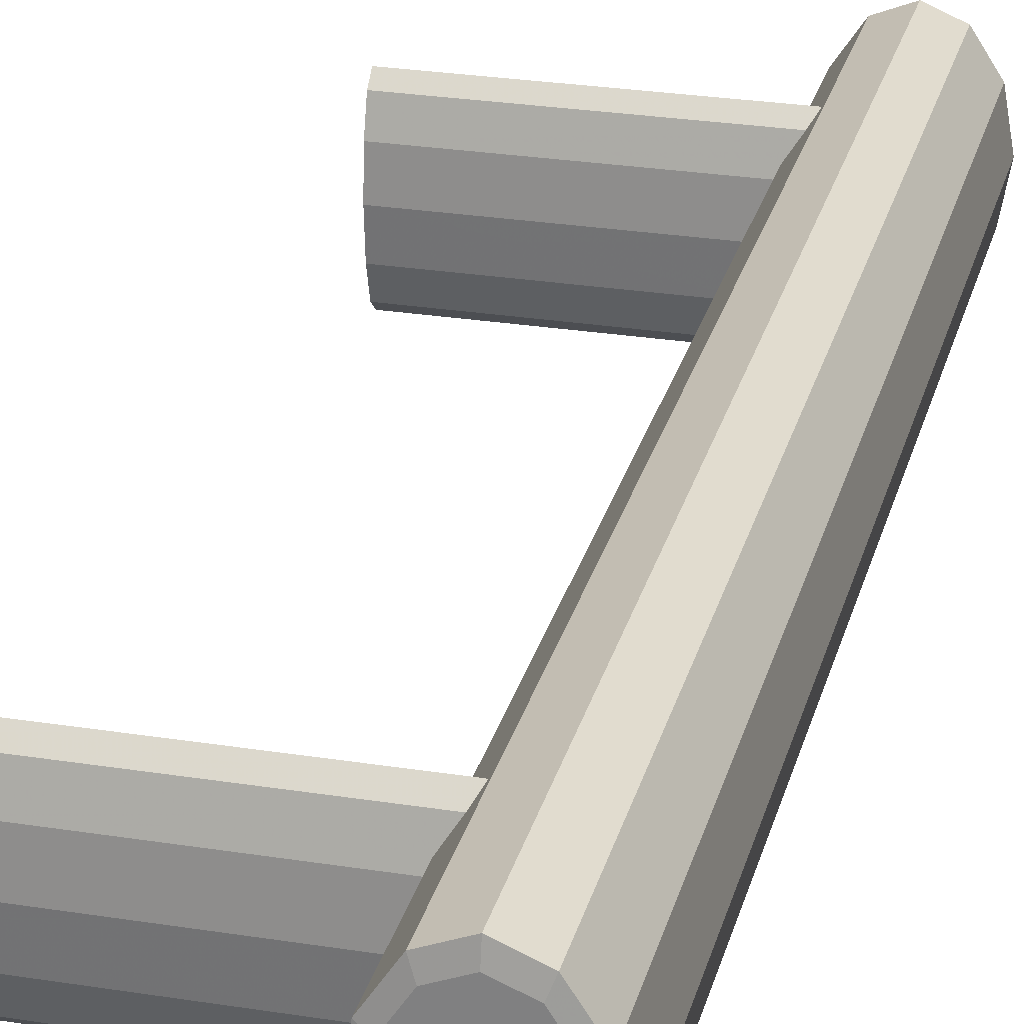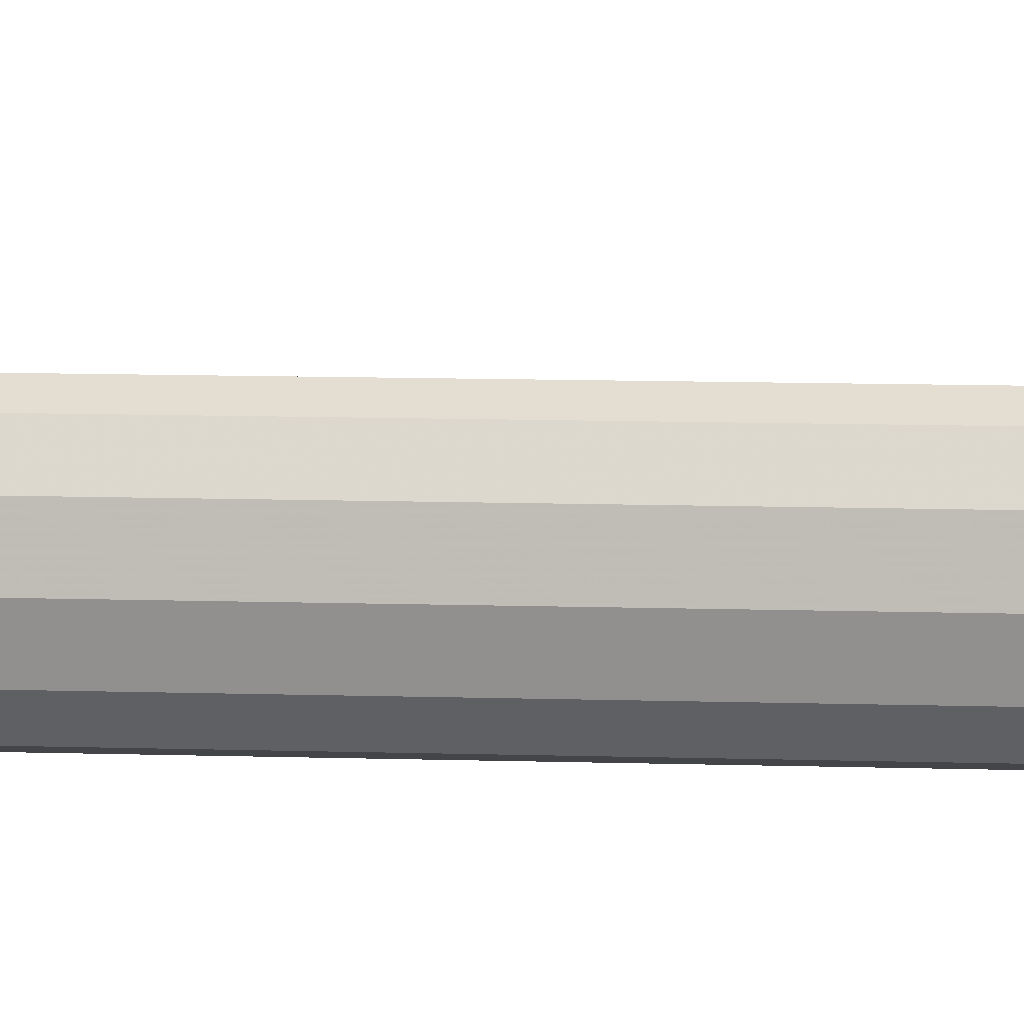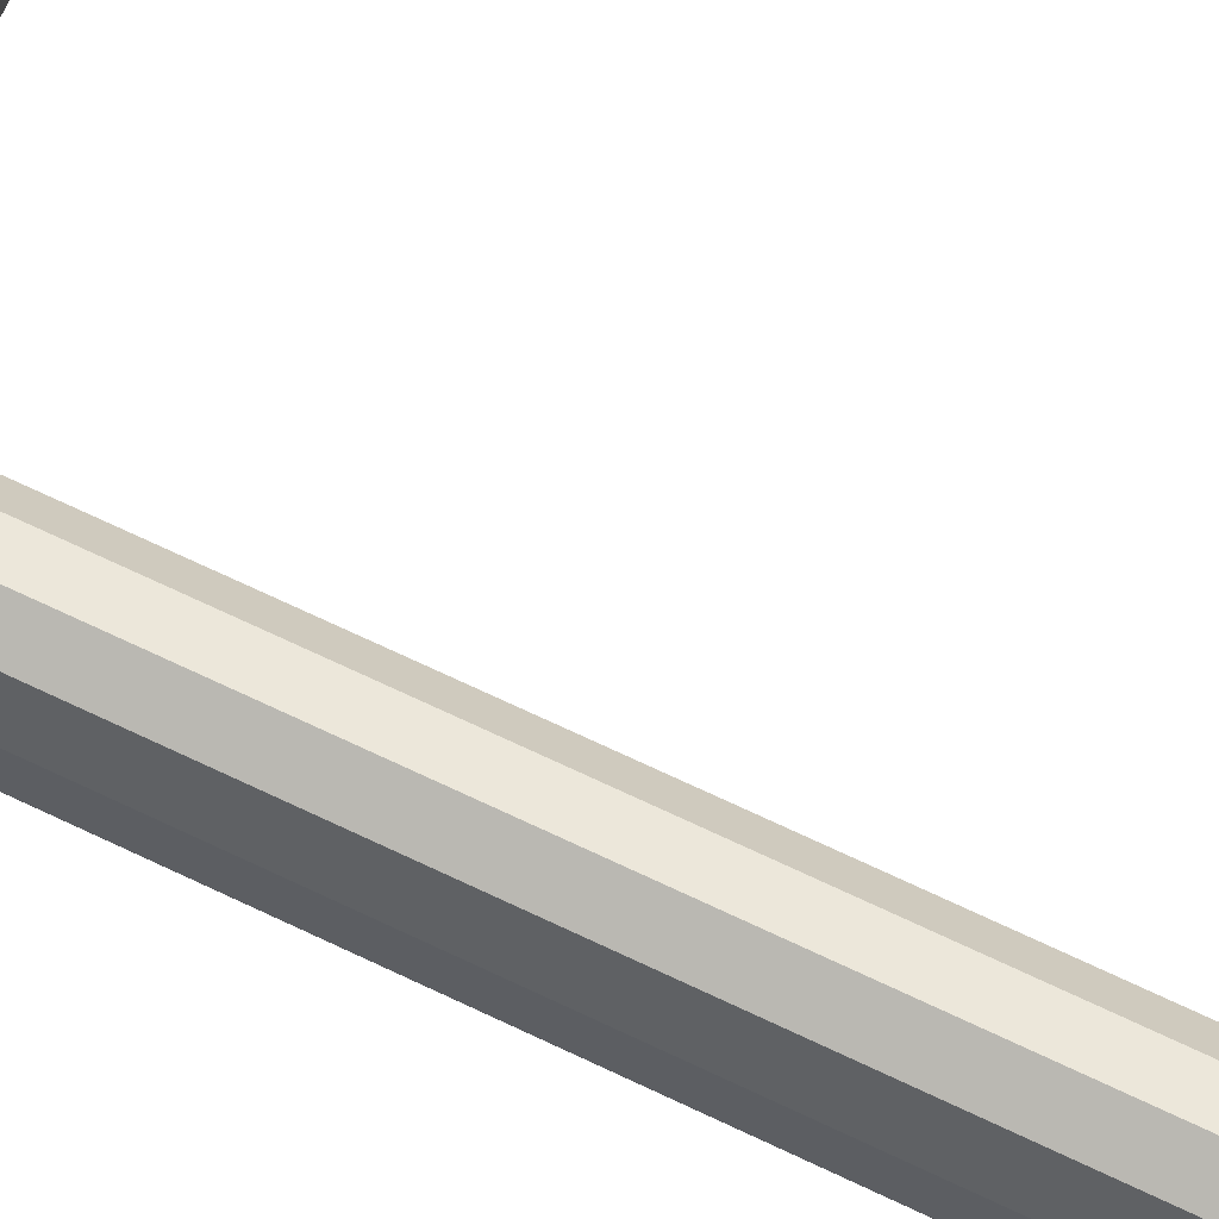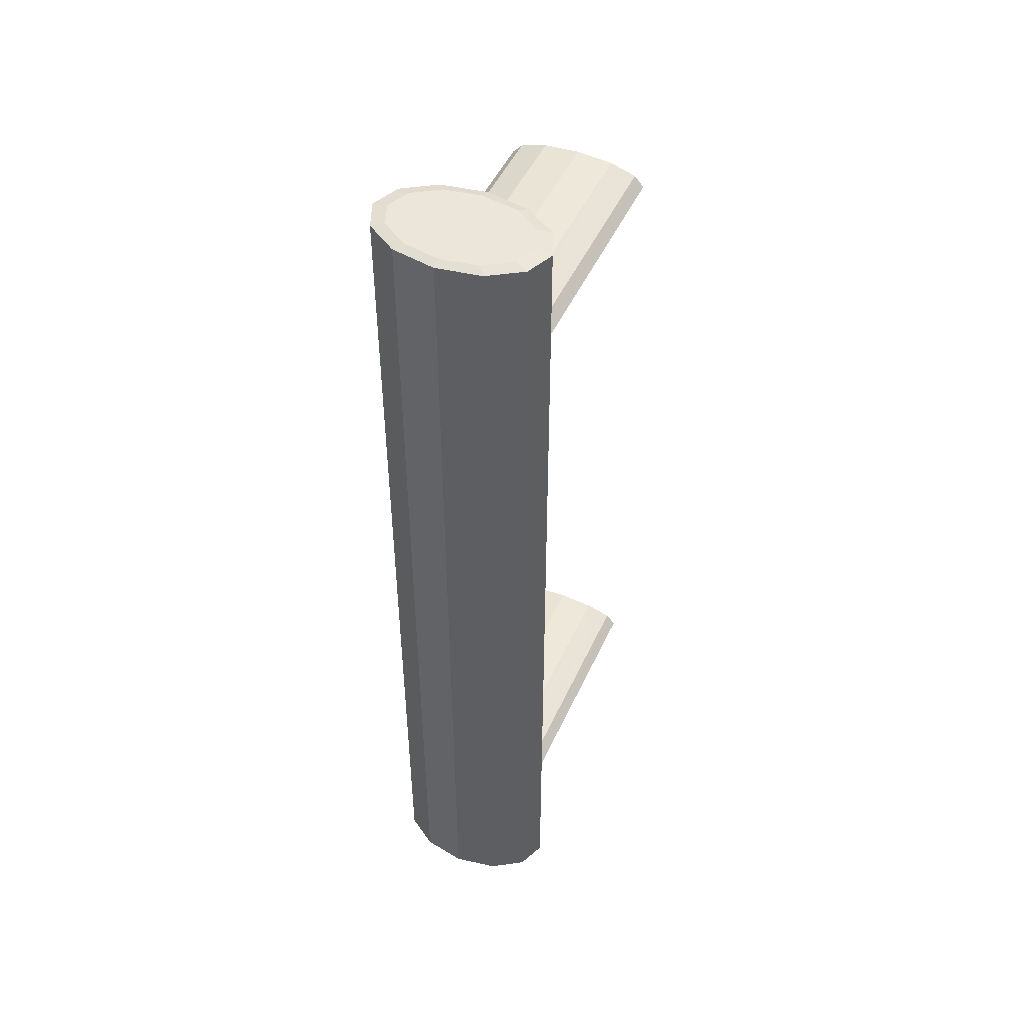
<metadata>
{"format":"obj","ext":"obj","renderer":"f3d","projection":"perspective","resolution":1024,"background":"white","views":[{"elev":27.0,"azim":13.9,"up":"+Y"},{"elev":14.0,"azim":93.4,"up":"+Y"},{"elev":74.0,"azim":114.9,"up":"+Y"},{"elev":48.5,"azim":113.9,"up":"+Z"}]}
</metadata>
<code>
v -0.003643 -0.007597 0.04502
v -0.003643 -0.007597 0.04236
v -0.003643 -0.008772 0.04369
v -0.003643 -0.004386 0.046
v 0.02631 -0.008772 0.04369
v 0.02555 -0.007597 0.04502
v -0.003643 -0.004386 0.04139
v 0.02555 -0.007597 0.04236
v 0.02408 -0.005323 0.04571
v -0.003643 -0 0.04635
v 0.02392 -0.004386 0.04139
v 0.02408 -0.005323 0.04168
v 0.02392 -0.004386 0.046
v -0.003643 -0 0.04104
v 0.02316 -0 0.04104
v 0.02316 -0 0.04635
v -0.003643 0.004386 0.046
v -0.003643 0.004386 0.04139
v 0.02392 0.004386 0.046
v -0.003643 0.007597 0.04502
v 0.02392 0.004386 0.04139
v 0.02408 0.005323 0.04571
v 0.02555 0.007597 0.04502
v -0.003643 0.007597 0.04236
v 0.02408 0.005323 0.04168
v 0.02631 0.008772 0.04369
v -0.003643 0.008772 0.04369
v 0.02555 0.007597 0.04236
v 0.03289 -0.007671 0.05992
v 0.03003 -0.008857 0.05992
v 0.02717 -0.007671 0.05992
v 0.03498 -0.004428 0.05992
v 0.02508 -0.004428 0.05992
v 0.03575 -0 0.05992
v 0.02717 -0.007671 -0.05992
v 0.03003 -0.008857 -0.05992
v 0.02432 -0 0.05992
v 0.02508 -0.004428 -0.05992
v 0.03289 -0.007671 -0.05992
v 0.03498 0.004428 0.05992
v 0.03498 -0.004428 -0.05992
v 0.03575 -0 -0.05992
v 0.02508 0.004428 0.05992
v 0.02432 -0 -0.05992
v 0.03498 0.004428 -0.05992
v 0.03289 0.007671 0.05992
v 0.02508 0.004428 -0.05992
v 0.02717 0.007671 0.05992
v 0.02717 0.007671 -0.05992
v 0.03003 0.008857 0.05992
v 0.03289 0.007671 -0.05992
v 0.03003 0.008857 -0.05992
v 0.03003 -0.01065 0.05958
v 0.0266 -0.00922 0.05958
v 0.03347 -0.00922 0.05958
v 0.0266 -0.00922 -0.05958
v 0.03003 -0.01065 -0.05958
v 0.02408 -0.005323 0.05958
v 0.03598 -0.005323 0.05958
v 0.03347 -0.00922 -0.05958
v 0.02408 -0.005323 -0.05958
v 0.03598 -0.005323 -0.05958
v 0.0369 -0 0.05958
v 0.02316 -0 0.05958
v 0.0369 -0 -0.05958
v 0.03598 0.005323 0.05958
v 0.02316 -0 -0.05958
v 0.02408 0.005323 0.05958
v 0.02408 0.005323 -0.05958
v 0.03598 0.005323 -0.05958
v 0.03347 0.00922 0.05958
v 0.0266 0.00922 0.05958
v 0.0266 0.00922 -0.05958
v 0.03347 0.00922 -0.05958
v 0.03003 0.01065 -0.05958
v 0.03003 0.01065 0.05958
v -0.003643 -0.007597 -0.04236
v -0.003643 -0.007597 -0.04502
v -0.003643 -0.008772 -0.04369
v -0.003643 -0.004386 -0.04139
v 0.02631 -0.008772 -0.04369
v 0.02555 -0.007597 -0.04236
v -0.003643 -0.004386 -0.046
v 0.02555 -0.007597 -0.04502
v 0.02408 -0.005323 -0.04168
v -0.003643 -0 -0.04104
v 0.02392 -0.004386 -0.046
v 0.02408 -0.005323 -0.04571
v 0.02392 -0.004386 -0.04139
v -0.003643 -0 -0.04635
v 0.02316 -0 -0.04635
v 0.02316 -0 -0.04104
v -0.003643 0.004386 -0.04139
v -0.003643 0.004386 -0.046
v 0.02392 0.004386 -0.04139
v -0.003643 0.007597 -0.04236
v 0.02392 0.004386 -0.046
v 0.02408 0.005323 -0.04168
v 0.02555 0.007597 -0.04236
v -0.003643 0.007597 -0.04502
v 0.02408 0.005323 -0.04571
v 0.02631 0.008772 -0.04369
v -0.003643 0.008772 -0.04369
v 0.02555 0.007597 -0.04502
v -0.003643 -0.007597 0.04502
v -0.003643 -0.007597 0.04502
v -0.003643 -0.007597 0.04502
v -0.003643 -0.007597 0.04502
v -0.003643 -0.007597 0.04502
v -0.003643 -0.007597 0.04236
v -0.003643 -0.007597 0.04236
v -0.003643 -0.007597 0.04236
v -0.003643 -0.007597 0.04236
v -0.003643 -0.007597 0.04236
v -0.003643 -0.004386 0.046
v -0.003643 -0.004386 0.046
v -0.003643 -0.004386 0.046
v 0.02555 -0.007597 0.04502
v 0.02555 -0.007597 0.04502
v 0.02555 -0.007597 0.04502
v -0.003643 -0.004386 0.04139
v -0.003643 -0.004386 0.04139
v -0.003643 -0.004386 0.04139
v 0.02555 -0.007597 0.04236
v 0.02555 -0.007597 0.04236
v 0.02555 -0.007597 0.04236
v 0.02408 -0.005323 0.04571
v -0.003643 -0 0.04635
v -0.003643 -0 0.04635
v -0.003643 -0 0.04635
v 0.02392 -0.004386 0.04139
v 0.02408 -0.005323 0.04168
v 0.02392 -0.004386 0.046
v -0.003643 -0 0.04104
v -0.003643 -0 0.04104
v -0.003643 -0 0.04104
v 0.02316 -0 0.04104
v 0.02316 -0 0.04635
v -0.003643 0.004386 0.046
v -0.003643 0.004386 0.046
v -0.003643 0.004386 0.046
v -0.003643 0.004386 0.04139
v -0.003643 0.004386 0.04139
v -0.003643 0.004386 0.04139
v 0.02392 0.004386 0.046
v -0.003643 0.007597 0.04502
v -0.003643 0.007597 0.04502
v -0.003643 0.007597 0.04502
v -0.003643 0.007597 0.04502
v -0.003643 0.007597 0.04502
v 0.02392 0.004386 0.04139
v 0.02408 0.005323 0.04571
v 0.02555 0.007597 0.04502
v 0.02555 0.007597 0.04502
v 0.02555 0.007597 0.04502
v -0.003643 0.007597 0.04236
v -0.003643 0.007597 0.04236
v -0.003643 0.007597 0.04236
v -0.003643 0.007597 0.04236
v -0.003643 0.007597 0.04236
v 0.02408 0.005323 0.04168
v 0.02555 0.007597 0.04236
v 0.02555 0.007597 0.04236
v 0.02555 0.007597 0.04236
v 0.03289 -0.007671 0.05992
v 0.03003 -0.008857 0.05992
v 0.02717 -0.007671 0.05992
v 0.03498 -0.004428 0.05992
v 0.02508 -0.004428 0.05992
v 0.03575 -0 0.05992
v 0.02717 -0.007671 -0.05992
v 0.03003 -0.008857 -0.05992
v 0.02432 -0 0.05992
v 0.02508 -0.004428 -0.05992
v 0.03289 -0.007671 -0.05992
v 0.03498 0.004428 0.05992
v 0.03498 -0.004428 -0.05992
v 0.03575 -0 -0.05992
v 0.02508 0.004428 0.05992
v 0.02432 -0 -0.05992
v 0.03498 0.004428 -0.05992
v 0.03289 0.007671 0.05992
v 0.02508 0.004428 -0.05992
v 0.02717 0.007671 0.05992
v 0.02717 0.007671 -0.05992
v 0.03003 0.008857 0.05992
v 0.03289 0.007671 -0.05992
v 0.03003 0.008857 -0.05992
v 0.03003 -0.01065 0.05958
v 0.03003 -0.01065 0.05958
v 0.03003 -0.01065 0.05958
v 0.0266 -0.00922 0.05958
v 0.0266 -0.00922 0.05958
v 0.0266 -0.00922 0.05958
v 0.0266 -0.00922 0.05958
v 0.0266 -0.00922 0.05958
v 0.03347 -0.00922 0.05958
v 0.03347 -0.00922 0.05958
v 0.03347 -0.00922 0.05958
v 0.03347 -0.00922 0.05958
v 0.03347 -0.00922 0.05958
v 0.0266 -0.00922 -0.05958
v 0.0266 -0.00922 -0.05958
v 0.0266 -0.00922 -0.05958
v 0.0266 -0.00922 -0.05958
v 0.0266 -0.00922 -0.05958
v 0.03003 -0.01065 -0.05958
v 0.03003 -0.01065 -0.05958
v 0.03003 -0.01065 -0.05958
v 0.02408 -0.005323 0.05958
v 0.02408 -0.005323 0.05958
v 0.02408 -0.005323 0.05958
v 0.03598 -0.005323 0.05958
v 0.03598 -0.005323 0.05958
v 0.03598 -0.005323 0.05958
v 0.03347 -0.00922 -0.05958
v 0.03347 -0.00922 -0.05958
v 0.03347 -0.00922 -0.05958
v 0.03347 -0.00922 -0.05958
v 0.03347 -0.00922 -0.05958
v 0.02408 -0.005323 -0.05958
v 0.02408 -0.005323 -0.05958
v 0.02408 -0.005323 -0.05958
v 0.03598 -0.005323 -0.05958
v 0.03598 -0.005323 -0.05958
v 0.03598 -0.005323 -0.05958
v 0.0369 -0 0.05958
v 0.0369 -0 0.05958
v 0.0369 -0 0.05958
v 0.02316 -0 0.05958
v 0.02316 -0 0.05958
v 0.02316 -0 0.05958
v 0.0369 -0 -0.05958
v 0.0369 -0 -0.05958
v 0.0369 -0 -0.05958
v 0.03598 0.005323 0.05958
v 0.03598 0.005323 0.05958
v 0.03598 0.005323 0.05958
v 0.02316 -0 -0.05958
v 0.02316 -0 -0.05958
v 0.02316 -0 -0.05958
v 0.02408 0.005323 0.05958
v 0.02408 0.005323 0.05958
v 0.02408 0.005323 0.05958
v 0.02408 0.005323 -0.05958
v 0.02408 0.005323 -0.05958
v 0.02408 0.005323 -0.05958
v 0.03598 0.005323 -0.05958
v 0.03598 0.005323 -0.05958
v 0.03598 0.005323 -0.05958
v 0.03347 0.00922 0.05958
v 0.03347 0.00922 0.05958
v 0.03347 0.00922 0.05958
v 0.03347 0.00922 0.05958
v 0.03347 0.00922 0.05958
v 0.0266 0.00922 0.05958
v 0.0266 0.00922 0.05958
v 0.0266 0.00922 0.05958
v 0.0266 0.00922 0.05958
v 0.0266 0.00922 0.05958
v 0.0266 0.00922 -0.05958
v 0.0266 0.00922 -0.05958
v 0.0266 0.00922 -0.05958
v 0.0266 0.00922 -0.05958
v 0.0266 0.00922 -0.05958
v 0.03347 0.00922 -0.05958
v 0.03347 0.00922 -0.05958
v 0.03347 0.00922 -0.05958
v 0.03347 0.00922 -0.05958
v 0.03347 0.00922 -0.05958
v 0.03003 0.01065 -0.05958
v 0.03003 0.01065 -0.05958
v 0.03003 0.01065 -0.05958
v 0.03003 0.01065 0.05958
v 0.03003 0.01065 0.05958
v 0.03003 0.01065 0.05958
v -0.003643 -0.007597 -0.04236
v -0.003643 -0.007597 -0.04236
v -0.003643 -0.007597 -0.04236
v -0.003643 -0.007597 -0.04236
v -0.003643 -0.007597 -0.04236
v -0.003643 -0.007597 -0.04502
v -0.003643 -0.007597 -0.04502
v -0.003643 -0.007597 -0.04502
v -0.003643 -0.007597 -0.04502
v -0.003643 -0.007597 -0.04502
v -0.003643 -0.004386 -0.04139
v -0.003643 -0.004386 -0.04139
v -0.003643 -0.004386 -0.04139
v 0.02555 -0.007597 -0.04236
v 0.02555 -0.007597 -0.04236
v 0.02555 -0.007597 -0.04236
v -0.003643 -0.004386 -0.046
v -0.003643 -0.004386 -0.046
v -0.003643 -0.004386 -0.046
v 0.02555 -0.007597 -0.04502
v 0.02555 -0.007597 -0.04502
v 0.02555 -0.007597 -0.04502
v 0.02408 -0.005323 -0.04168
v -0.003643 -0 -0.04104
v -0.003643 -0 -0.04104
v -0.003643 -0 -0.04104
v 0.02392 -0.004386 -0.046
v 0.02408 -0.005323 -0.04571
v 0.02392 -0.004386 -0.04139
v -0.003643 -0 -0.04635
v -0.003643 -0 -0.04635
v -0.003643 -0 -0.04635
v 0.02316 -0 -0.04635
v 0.02316 -0 -0.04104
v -0.003643 0.004386 -0.04139
v -0.003643 0.004386 -0.04139
v -0.003643 0.004386 -0.04139
v -0.003643 0.004386 -0.046
v -0.003643 0.004386 -0.046
v -0.003643 0.004386 -0.046
v 0.02392 0.004386 -0.04139
v -0.003643 0.007597 -0.04236
v -0.003643 0.007597 -0.04236
v -0.003643 0.007597 -0.04236
v -0.003643 0.007597 -0.04236
v -0.003643 0.007597 -0.04236
v 0.02392 0.004386 -0.046
v 0.02408 0.005323 -0.04168
v 0.02555 0.007597 -0.04236
v 0.02555 0.007597 -0.04236
v 0.02555 0.007597 -0.04236
v -0.003643 0.007597 -0.04502
v -0.003643 0.007597 -0.04502
v -0.003643 0.007597 -0.04502
v -0.003643 0.007597 -0.04502
v -0.003643 0.007597 -0.04502
v 0.02408 0.005323 -0.04571
v 0.02555 0.007597 -0.04502
v 0.02555 0.007597 -0.04502
v 0.02555 0.007597 -0.04502
v -0.003643 -0.008772 0.04369
v -0.003643 -0.008772 0.04369
v -0.003643 -0.008772 0.04369
v -0.003643 0.008772 0.04369
v -0.003643 0.008772 0.04369
v -0.003643 0.008772 0.04369
v -0.003643 -0.008772 -0.04369
v -0.003643 -0.008772 -0.04369
v -0.003643 -0.008772 -0.04369
v -0.003643 0.008772 -0.04369
v -0.003643 0.008772 -0.04369
v -0.003643 0.008772 -0.04369
v 0.02631 -0.008772 0.04369
v 0.02631 0.008772 0.04369
v 0.02631 -0.008772 -0.04369
v 0.02631 0.008772 -0.04369
f 3 111 106
f 116 106 111
f 338 5 113
f 108 119 338
f 105 115 118
f 122 116 111
f 125 113 5
f 5 338 119
f 127 118 115
f 129 116 122
f 7 2 11
f 8 12 2
f 133 127 115
f 115 128 133
f 135 129 122
f 12 11 2
f 11 15 7
f 138 133 128
f 140 129 135
f 14 7 15
f 128 139 138
f 143 140 135
f 14 15 18
f 145 138 139
f 147 140 143
f 21 18 15
f 145 139 152
f 146 153 139
f 157 147 143
f 21 25 18
f 152 139 153
f 155 150 350
f 27 147 157
f 24 18 28
f 25 28 18
f 342 350 150
f 342 160 350
f 164 350 160
f 107 112 337
f 112 107 117
f 114 349 339
f 339 120 109
f 6 4 1
f 112 117 123
f 349 114 126
f 120 339 349
f 4 6 9
f 123 117 130
f 131 110 121
f 110 132 124
f 4 9 13
f 13 10 4
f 123 130 136
f 110 131 132
f 121 137 131
f 10 13 16
f 136 130 141
f 137 121 134
f 16 17 10
f 136 141 144
f 142 137 134
f 17 16 19
f 144 141 148
f 137 142 151
f 22 17 19
f 17 23 20
f 144 148 158
f 142 161 151
f 23 17 22
f 26 149 154
f 158 148 340
f 162 142 156
f 142 162 161
f 149 26 341
f 26 159 341
f 159 26 163
f 29 31 30
f 32 31 29
f 32 33 31
f 34 33 32
f 34 37 33
f 40 37 34
f 174 177 171
f 171 175 172
f 40 43 37
f 174 178 177
f 171 177 175
f 46 43 40
f 180 178 174
f 180 181 178
f 46 48 43
f 183 181 180
f 48 46 50
f 185 187 183
f 183 187 181
f 187 185 188
f 189 166 165
f 166 167 165
f 192 166 189
f 189 165 197
f 165 167 168
f 192 167 166
f 195 190 205
f 165 168 197
f 190 200 208
f 167 169 168
f 210 167 192
f 208 205 190
f 193 203 211
f 168 213 197
f 219 208 200
f 168 169 170
f 210 169 167
f 35 56 57
f 222 211 203
f 215 226 199
f 227 213 168
f 36 57 60
f 218 199 226
f 169 173 170
f 227 168 170
f 210 173 169
f 35 38 56
f 36 35 57
f 211 222 231
f 38 61 56
f 226 215 235
f 229 235 215
f 39 36 60
f 62 39 60
f 170 173 176
f 236 227 170
f 210 230 173
f 35 41 38
f 36 39 35
f 240 231 222
f 38 67 61
f 42 62 65
f 229 238 235
f 62 41 39
f 173 179 176
f 176 236 170
f 230 242 173
f 41 42 38
f 39 41 35
f 240 246 231
f 38 44 67
f 42 41 62
f 45 42 65
f 250 235 238
f 176 179 182
f 173 242 179
f 182 236 176
f 243 231 246
f 38 42 44
f 67 47 69
f 44 47 67
f 42 45 44
f 70 45 65
f 238 253 250
f 179 184 182
f 242 256 179
f 182 251 236
f 246 262 243
f 49 69 47
f 44 45 47
f 70 74 45
f 268 250 253
f 186 182 184
f 256 184 179
f 257 243 262
f 182 186 251
f 49 73 69
f 47 51 49
f 45 51 47
f 74 51 45
f 270 255 273
f 186 184 274
f 184 256 274
f 260 265 276
f 186 274 251
f 73 49 52
f 52 49 51
f 75 51 74
f 276 273 255
f 273 276 265
f 73 52 75
f 75 52 51
f 29 30 53
f 53 30 54
f 55 29 53
f 30 31 54
f 206 191 196
f 55 32 29
f 209 201 191
f 54 31 58
f 191 206 209
f 212 204 194
f 55 59 32
f 201 209 220
f 31 33 58
f 207 202 171
f 204 212 223
f 198 225 214
f 32 59 63
f 216 207 172
f 225 198 217
f 34 32 63
f 33 37 58
f 202 174 171
f 207 171 172
f 232 223 212
f 202 221 174
f 234 214 225
f 214 234 228
f 216 172 175
f 216 175 224
f 34 63 66
f 37 64 58
f 223 232 241
f 221 239 174
f 233 224 178
f 234 237 228
f 175 177 224
f 34 66 40
f 37 68 64
f 232 247 241
f 239 180 174
f 224 177 178
f 233 178 181
f 237 234 249
f 43 68 37
f 40 66 46
f 247 232 244
f 245 183 239
f 239 183 180
f 233 181 248
f 249 252 237
f 43 72 68
f 66 71 46
f 244 263 247
f 183 245 185
f 181 266 248
f 252 249 267
f 43 48 72
f 263 244 258
f 71 50 46
f 245 261 185
f 181 187 266
f 272 254 269
f 76 48 50
f 76 72 48
f 275 264 259
f 71 76 50
f 188 185 261
f 266 187 271
f 254 272 275
f 264 275 272
f 271 188 261
f 187 188 271
f 286 351 345
f 345 292 281
f 82 80 77
f 351 286 298
f 292 345 351
f 80 82 85
f 303 282 293
f 282 304 296
f 80 85 89
f 89 86 80
f 282 303 304
f 293 309 303
f 86 89 92
f 309 293 306
f 92 93 86
f 314 309 306
f 93 92 95
f 309 314 323
f 98 93 95
f 93 99 96
f 314 333 323
f 99 93 98
f 102 321 326
f 334 314 328
f 314 334 333
f 321 102 347
f 102 331 347
f 331 102 335
f 279 284 343
f 284 279 289
f 79 283 278
f 288 278 283
f 344 81 285
f 280 291 344
f 277 287 290
f 284 289 295
f 294 288 283
f 297 285 81
f 81 344 291
f 299 290 287
f 295 289 302
f 301 288 294
f 83 78 87
f 84 88 78
f 305 299 287
f 287 300 305
f 295 302 308
f 307 301 294
f 88 87 78
f 87 91 83
f 310 305 300
f 308 302 313
f 312 301 307
f 90 83 91
f 300 311 310
f 308 313 316
f 315 312 307
f 90 91 94
f 317 310 311
f 316 313 320
f 319 312 315
f 97 94 91
f 317 311 324
f 318 325 311
f 316 320 330
f 329 319 315
f 97 101 94
f 324 311 325
f 327 322 352
f 330 320 346
f 103 319 329
f 100 94 104
f 101 104 94
f 348 352 322
f 348 332 352
f 336 352 332

</code>
